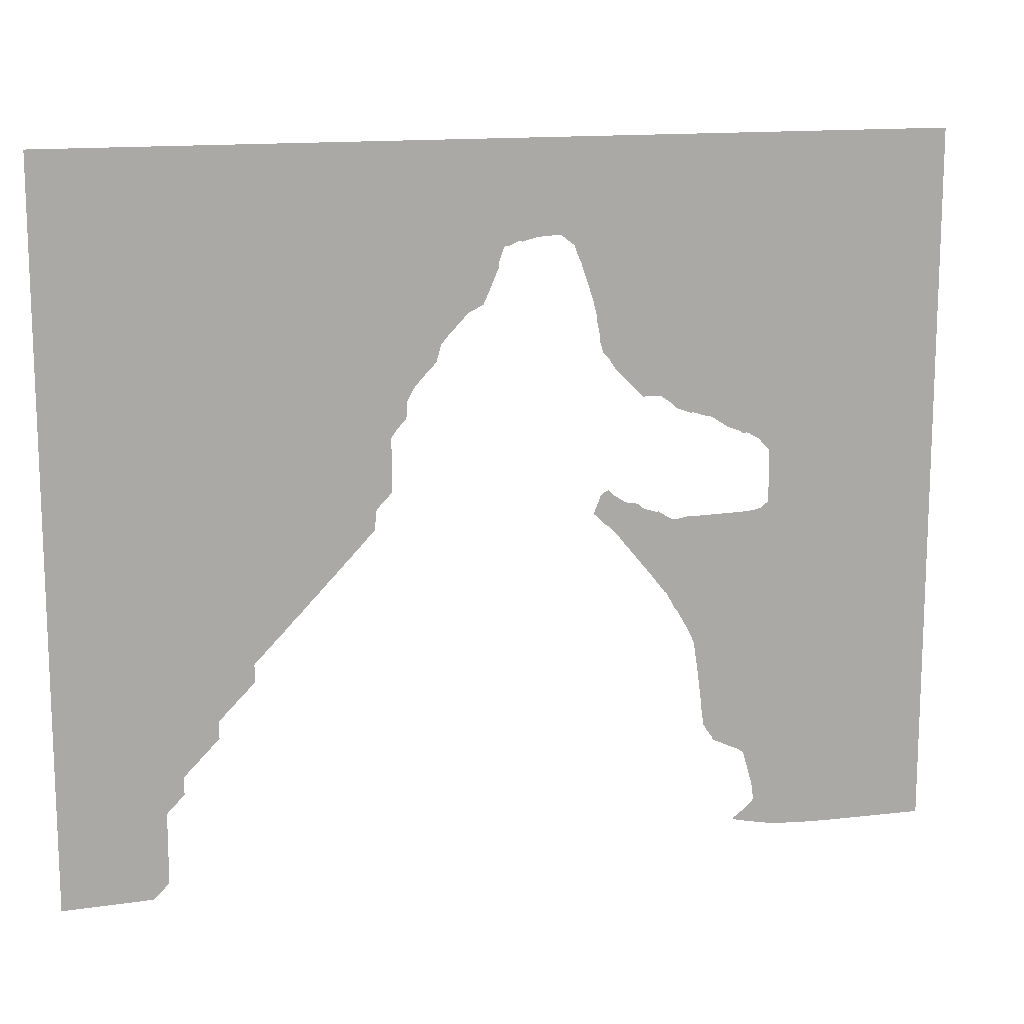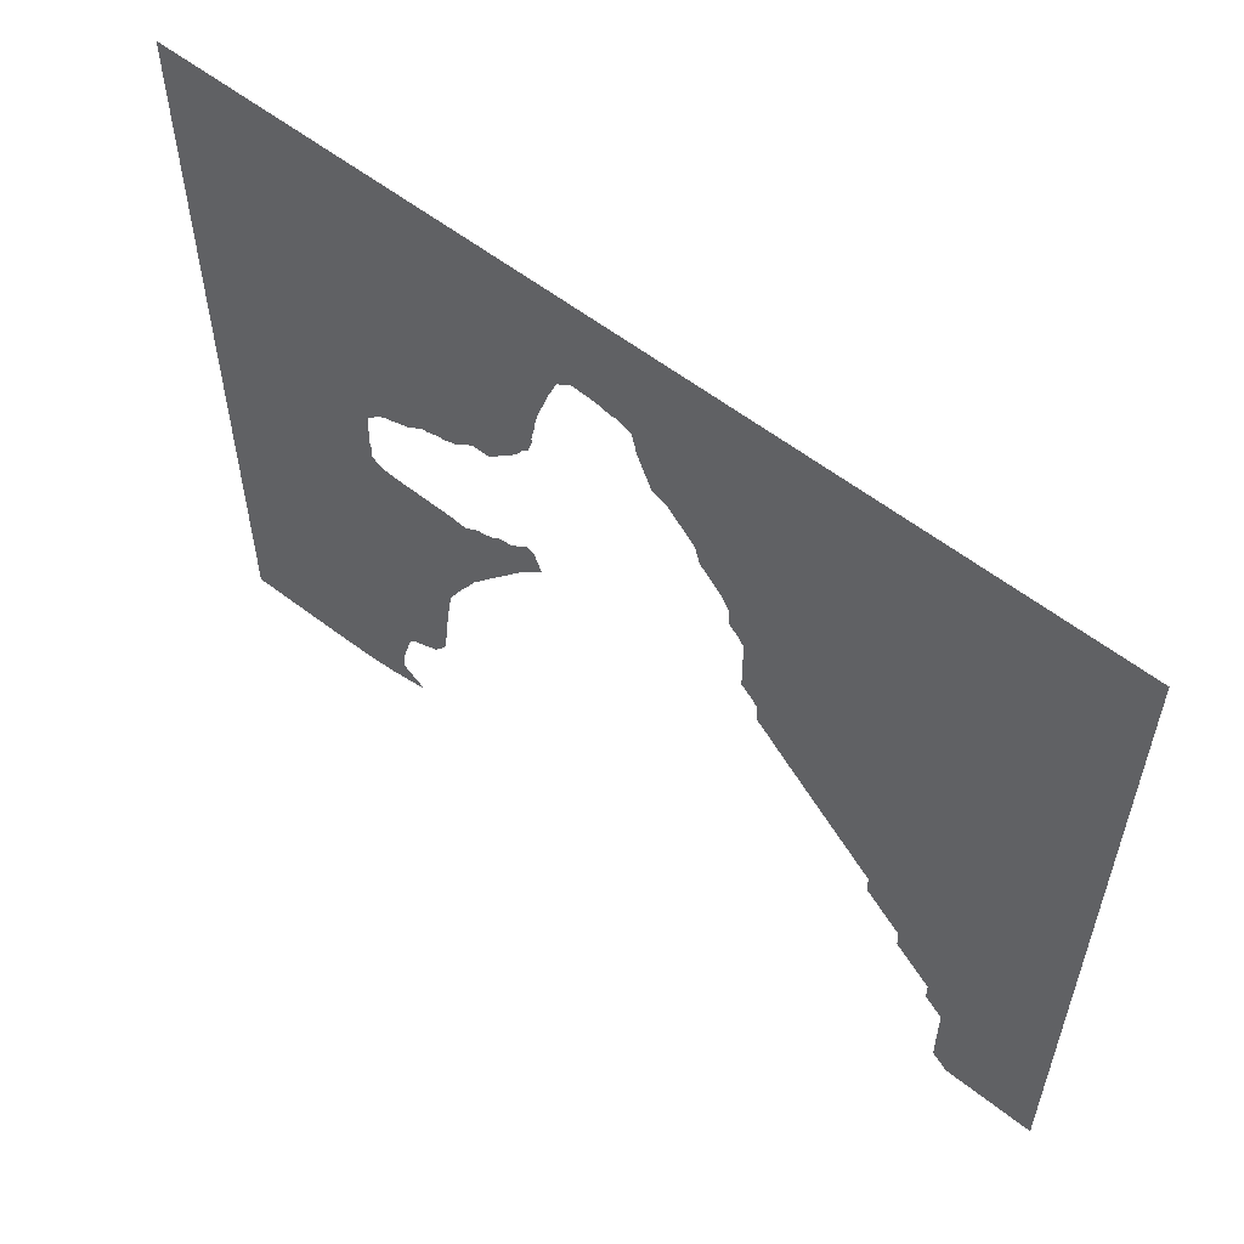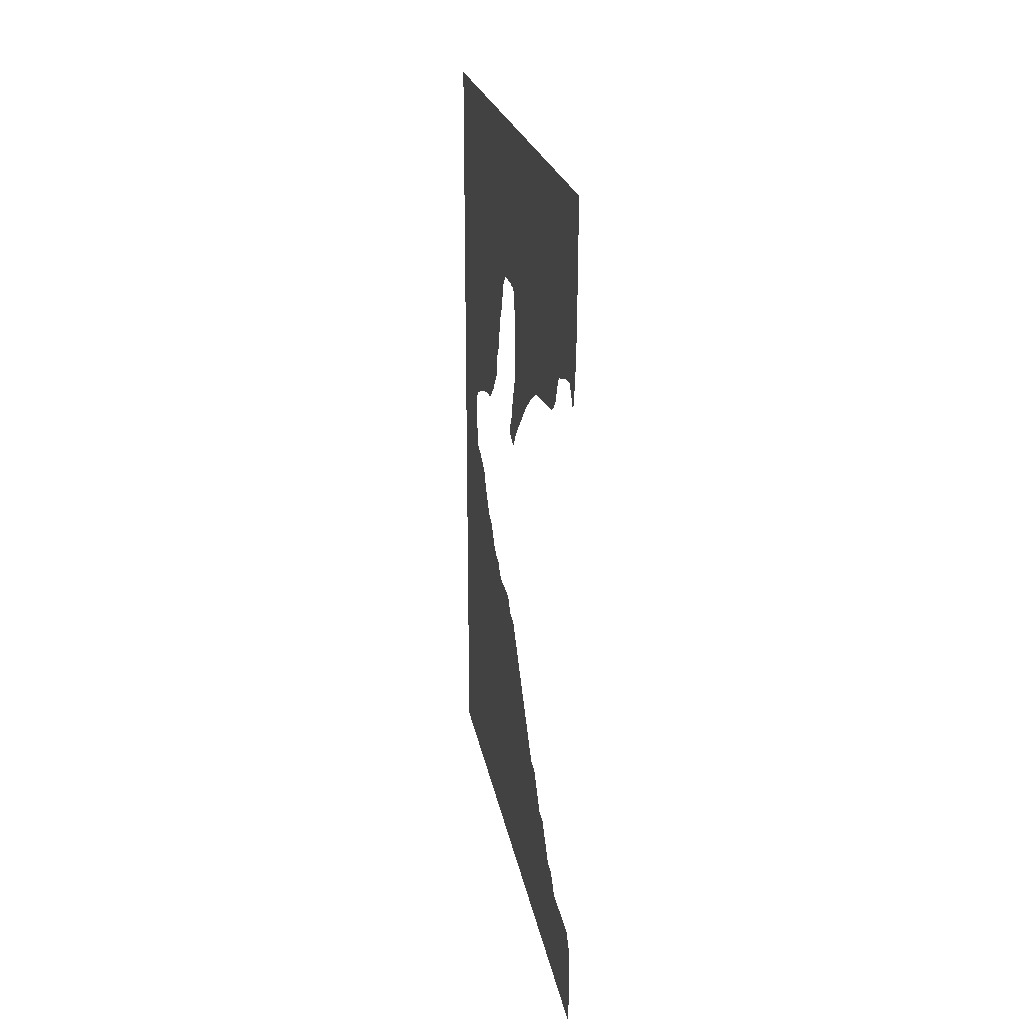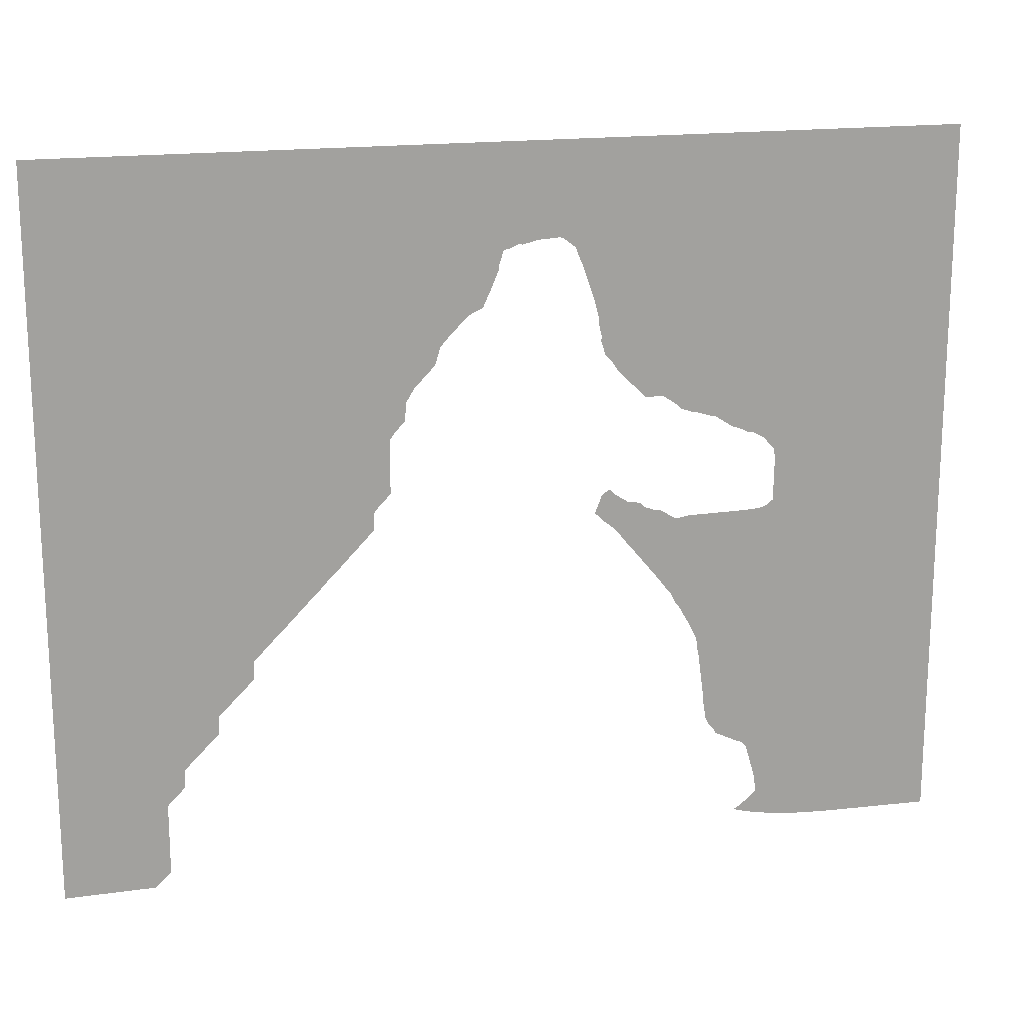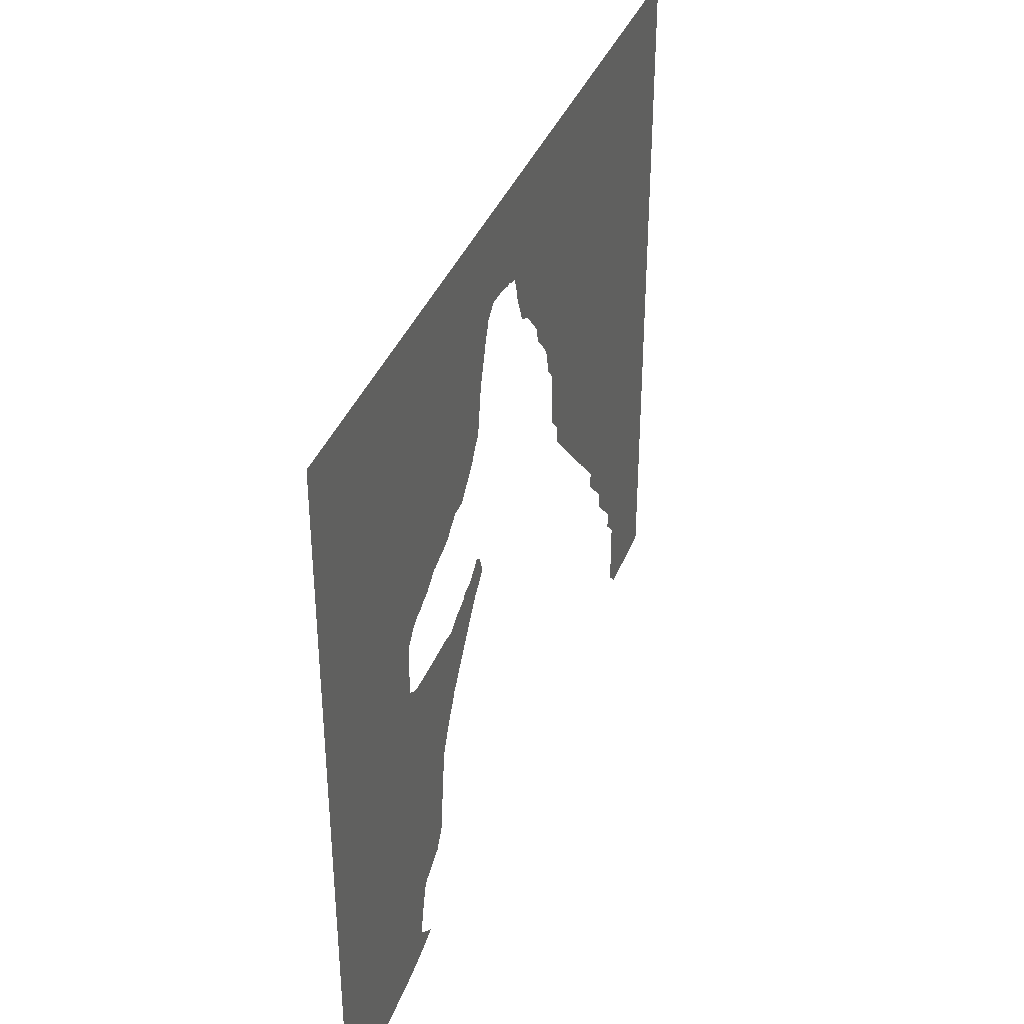
<metadata>
{"format":"obj","ext":"obj","renderer":"f3d","projection":"perspective","resolution":1024,"background":"white","views":[{"elev":13.7,"azim":-107.0,"up":"+Y"},{"elev":56.9,"azim":129.2,"up":"+Y"},{"elev":21.8,"azim":-9.7,"up":"+Z"},{"elev":17.8,"azim":-104.3,"up":"+Y"},{"elev":37.2,"azim":19.5,"up":"+Y"}]}
</metadata>
<code>
v 23.8 10.09 2.294e-21
v 23.8 10.14 5
v 23.8 11 5.859
v 23.8 15 5.867
v 23.8 15.14 6
v 23.8 16 6.856
v 23.8 17 6.861
v 23.8 17.14 7
v 23.8 19 8.855
v 23.8 20 8.868
v 23.8 20.13 9
v 23.8 21 9.873
v 23.8 21.02 9.898
v 23.8 22 10.88
v 23.8 23 10.87
v 23.8 23.14 11
v 23.8 24 11.86
v 23.8 24.16 12
v 23.8 25 12.84
v 23.8 25.18 13
v 23.8 26 13.82
v 23.8 26.21 14
v 23.8 27 14.79
v 23.8 27.25 15
v 23.8 28 15.75
v 23.8 28.28 16
v 23.8 29 16.72
v 23.8 29.32 17
v 23.8 30 17.68
v 23.8 31 17.71
v 23.8 31.06 17.76
v 23.8 31.37 18
v 23.8 32 18.63
v 23.8 32.8 18.63
v 23.8 34 18.64
v 23.8 35 18.62
v 23.8 35.53 19
v 23.8 36 19.47
v 23.8 36.8 19.54
v 23.8 37 19.54
v 23.8 37.15 19.63
v 23.8 37.79 20
v 23.8 38 20.21
v 23.8 38.17 20.37
v 23.8 38.83 21
v 23.8 39 21.17
v 23.8 39.8 21.4
v 23.8 40 21.47
v 23.8 40.11 21.58
v 23.8 40.59 22
v 23.8 41 22.41
v 23.8 41.12 22.52
v 23.8 41.61 23
v 23.8 41.92 23.67
v 23.8 42 23.82
v 23.8 42.15 23.87
v 23.8 42.95 24.24
v 23.8 43 24.26
v 23.8 44 24.69
v 23.8 44.2 24.68
v 23.8 45 24.94
v 23.8 45.06 25
v 23.8 45.11 25.28
v 23.8 45.34 25.8
v 23.8 45.3 26
v 23.8 45.51 26.8
v 23.8 45.52 27
v 23.8 45.58 27.8
v 23.8 45.59 28
v 23.8 45.55 28.2
v 23.8 45 28.92
v 23.8 44.63 29.05
v 23.8 44 29.33
v 23.8 42.01 30
v 23.8 42 30.01
v 23.8 41.5 30.13
v 23.8 41.2 30.22
v 23.8 41 30.24
v 23.8 40.8 30.25
v 23.8 40 30.43
v 23.8 39.8 30.39
v 23.8 39 30.64
v 23.8 38.64 31
v 23.8 38.51 31.07
v 23.8 38 31.42
v 23.8 37.42 32
v 23.8 37.35 32.08
v 23.8 37 32.47
v 23.8 36.47 33
v 23.8 36.48 33.8
v 23.8 36.48 34
v 23.8 36.41 34.09
v 23.8 36 34.71
v 23.8 35.71 35
v 23.8 35.41 35.8
v 23.8 35.41 36
v 23.8 35.15 36.8
v 23.8 35.15 37
v 23.8 35.05 37.15
v 23.8 34.54 37.95
v 23.8 34.49 38
v 23.8 34.2 38.8
v 23.8 34.06 39
v 23.8 34.07 39.2
v 23.8 34 39.4
v 23.8 33.65 40
v 23.8 33.27 40.31
v 23.8 33.2 40.41
v 23.8 33 40.59
v 23.8 32.63 40.64
v 23.8 31 40.69
v 23.8 30.74 40.62
v 23.8 30 40.64
v 23.8 29.97 40.61
v 23.8 29.66 40.2
v 23.8 29.59 40
v 23.8 29.55 39.8
v 23.8 29.49 39
v 23.8 29.45 36
v 23.8 29.47 35.8
v 23.8 29.34 35
v 23.8 29.36 34.8
v 23.8 29.86 34
v 23.8 29.87 33.8
v 23.8 29.98 33.42
v 23.8 30 33.4
v 23.8 30.15 33
v 23.8 30.28 32.91
v 23.8 30.39 32.8
v 23.8 30.53 32
v 23.8 30.62 31.9
v 23.8 31 31.31
v 23.8 31.31 31
v 23.8 31.1 30.63
v 23.8 31 30.53
v 23.8 30.8 30.47
v 23.8 30 30.15
v 23.8 29.33 30.85
v 23.8 29.25 31
v 23.8 29.13 31.13
v 23.8 29 31.29
v 23.8 28.25 31.93
v 23.8 28.12 32
v 23.8 28.05 32.08
v 23.8 26 33.78
v 23.8 25.2 34.4
v 23.8 25 34.6
v 23.8 24.25 35
v 23.8 24.22 35.02
v 23.8 24.2 35.03
v 23.8 24 35.2
v 23.8 23 35.77
v 23.8 22.36 36.1
v 23.8 22 36.27
v 23.8 21.2 36.38
v 23.8 21 36.43
v 23.8 18.45 36.78
v 23.8 18 36.81
v 23.8 17.13 36.95
v 23.8 17 36.96
v 23.8 16.94 37
v 23.8 16.63 37.15
v 23.8 16.2 37.53
v 23.8 16 37.57
v 23.8 15.82 37.99
v 23.8 15.81 38
v 23.8 15.41 38.8
v 23.8 15.34 39
v 23.8 15.25 39.2
v 23.8 15.21 39.25
v 23.8 15 39.49
v 23.8 14.55 39.62
v 23.8 13.09 40.04
v 23.8 13 40.07
v 23.8 12.2 40.18
v 23.8 12 40.16
v 23.8 11.85 40.02
v 23.8 11.82 40
v 23.8 11.18 39.2
v 23.8 11.07 39
v 23.8 11 38.87
v 23.8 10.88 39.2
v 23.8 10.69 40
v 23.8 10.54 40.8
v 23.8 10.49 41
v 23.8 10.39 41.8
v 23.8 10.36 42
v 23.8 10.3 42.8
v 23.8 10.28 43
v 23.8 10.24 44
v 23.8 10.2 45
v 23.8 10.11 50.8
v 23.8 50.8 50.8
v 23.8 50.8 1.024e-21
f 2 4 3
f 1 7 4
f 1 4 2
f 4 7 5
f 5 7 6
f 1 194 7
f 7 10 8
f 8 10 9
f 7 194 10
f 10 15 11
f 11 15 12
f 12 15 13
f 13 15 14
f 10 194 15
f 15 194 16
f 16 18 17
f 121 145 122
f 16 194 18
f 18 20 19
f 18 194 20
f 20 22 21
f 119 121 120
f 20 194 22
f 22 24 23
f 145 144 122
f 22 194 24
f 30 26 36
f 130 127 141
f 36 26 25
f 30 28 27
f 26 30 27
f 131 139 138
f 28 30 29
f 36 35 30
f 34 32 35
f 35 32 31
f 32 34 33
f 30 35 31
f 24 36 25
f 24 194 36
f 40 39 37
f 37 39 38
f 36 40 37
f 36 194 40
f 40 194 41
f 41 194 42
f 136 134 132
f 42 44 43
f 48 47 44
f 44 47 45
f 45 47 46
f 42 48 44
f 42 194 48
f 48 50 49
f 48 194 50
f 50 52 51
f 50 61 52
f 60 58 53
f 56 55 54
f 53 56 54
f 53 57 56
f 53 58 57
f 60 59 58
f 61 60 53
f 52 61 53
f 50 194 61
f 61 194 62
f 62 64 63
f 62 194 64
f 64 66 65
f 64 194 66
f 66 194 67
f 67 69 68
f 67 194 69
f 69 194 193
f 70 69 193
f 71 70 193
f 72 71 73
f 77 91 78
f 91 90 88
f 75 74 76
f 87 91 88
f 85 84 86
f 86 91 87
f 79 78 80
f 80 83 82
f 81 80 82
f 86 84 83
f 83 91 86
f 83 80 91
f 88 90 89
f 78 91 80
f 77 76 91
f 119 118 147
f 91 76 74
f 92 91 93
f 93 96 94
f 93 91 96
f 95 94 96
f 96 98 97
f 96 91 98
f 98 91 74
f 193 98 74
f 104 99 98
f 104 102 99
f 99 102 100
f 100 102 101
f 105 104 193
f 102 104 103
f 193 104 98
f 73 193 74
f 105 193 106
f 73 71 193
f 107 106 108
f 108 193 109
f 108 106 193
f 192 113 111
f 172 190 173
f 112 111 113
f 175 187 186
f 117 152 118
f 147 149 148
f 151 150 149
f 146 119 147
f 122 144 124
f 127 142 141
f 124 123 122
f 130 141 140
f 139 131 130
f 132 131 138
f 127 126 125
f 137 136 138
f 127 129 128
f 127 130 129
f 136 135 134
f 134 133 132
f 138 136 132
f 140 139 130
f 127 125 142
f 142 144 143
f 142 125 144
f 144 125 124
f 145 121 119
f 146 145 119
f 147 151 149
f 118 151 147
f 118 152 151
f 117 153 152
f 117 116 153
f 153 116 154
f 154 116 115
f 155 154 156
f 156 154 115
f 157 169 168
f 165 167 166
f 165 158 167
f 161 159 162
f 162 159 163
f 159 161 160
f 163 159 158
f 165 163 158
f 158 168 167
f 163 165 164
f 158 157 168
f 157 156 169
f 169 156 170
f 170 156 171
f 171 156 115
f 114 171 115
f 114 113 171
f 174 189 188
f 175 174 188
f 176 186 185
f 176 175 186
f 175 188 187
f 176 185 184
f 184 183 178
f 178 183 179
f 179 183 182
f 180 179 182
f 181 180 182
f 177 184 178
f 177 176 184
f 190 189 174
f 173 190 174
f 191 190 172
f 171 191 172
f 171 192 191
f 171 113 192
f 192 111 193
f 193 111 110
f 109 193 110

</code>
